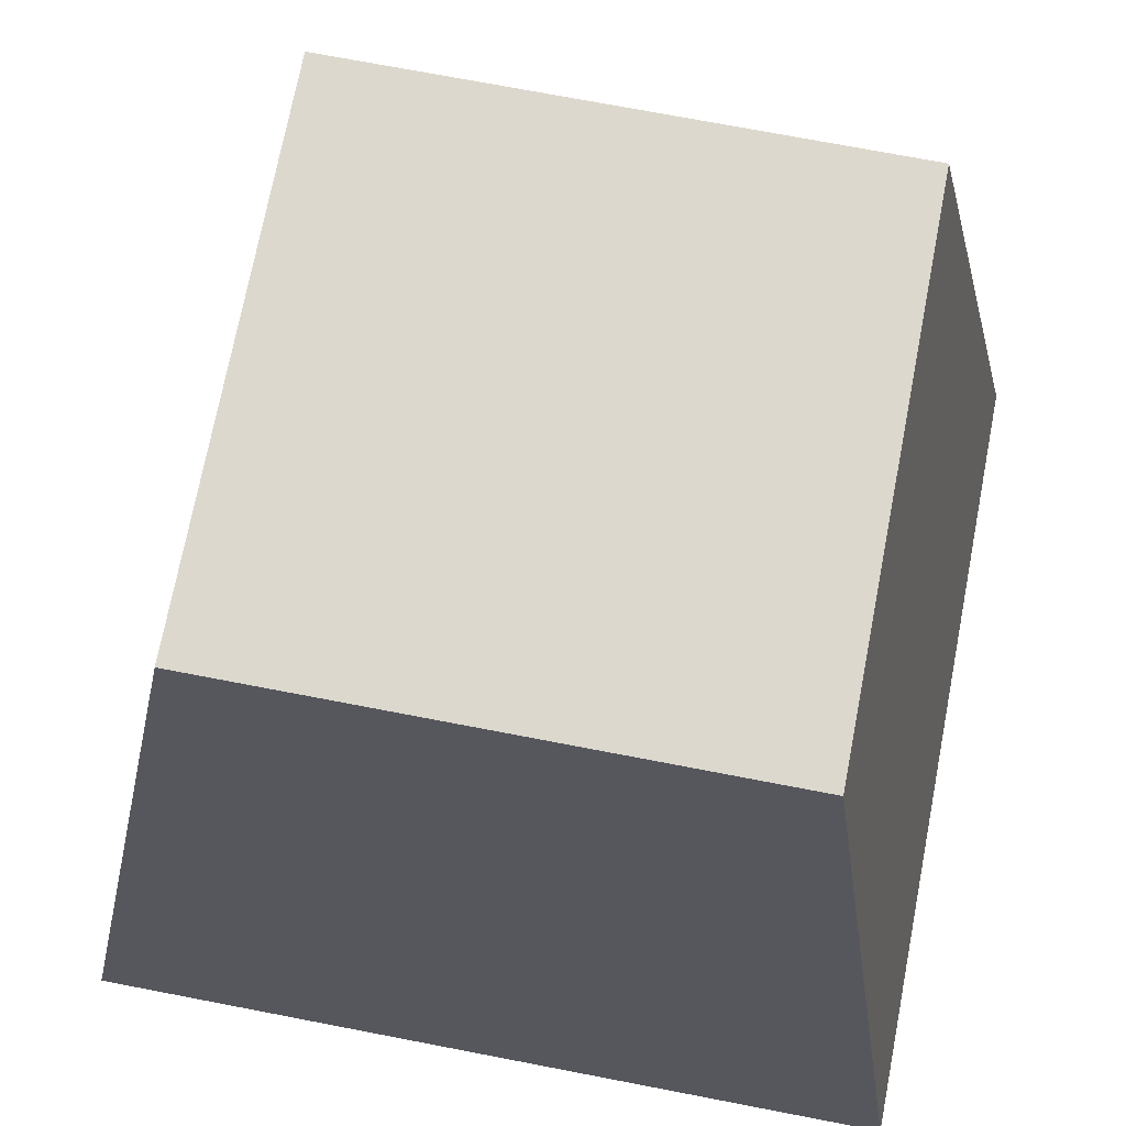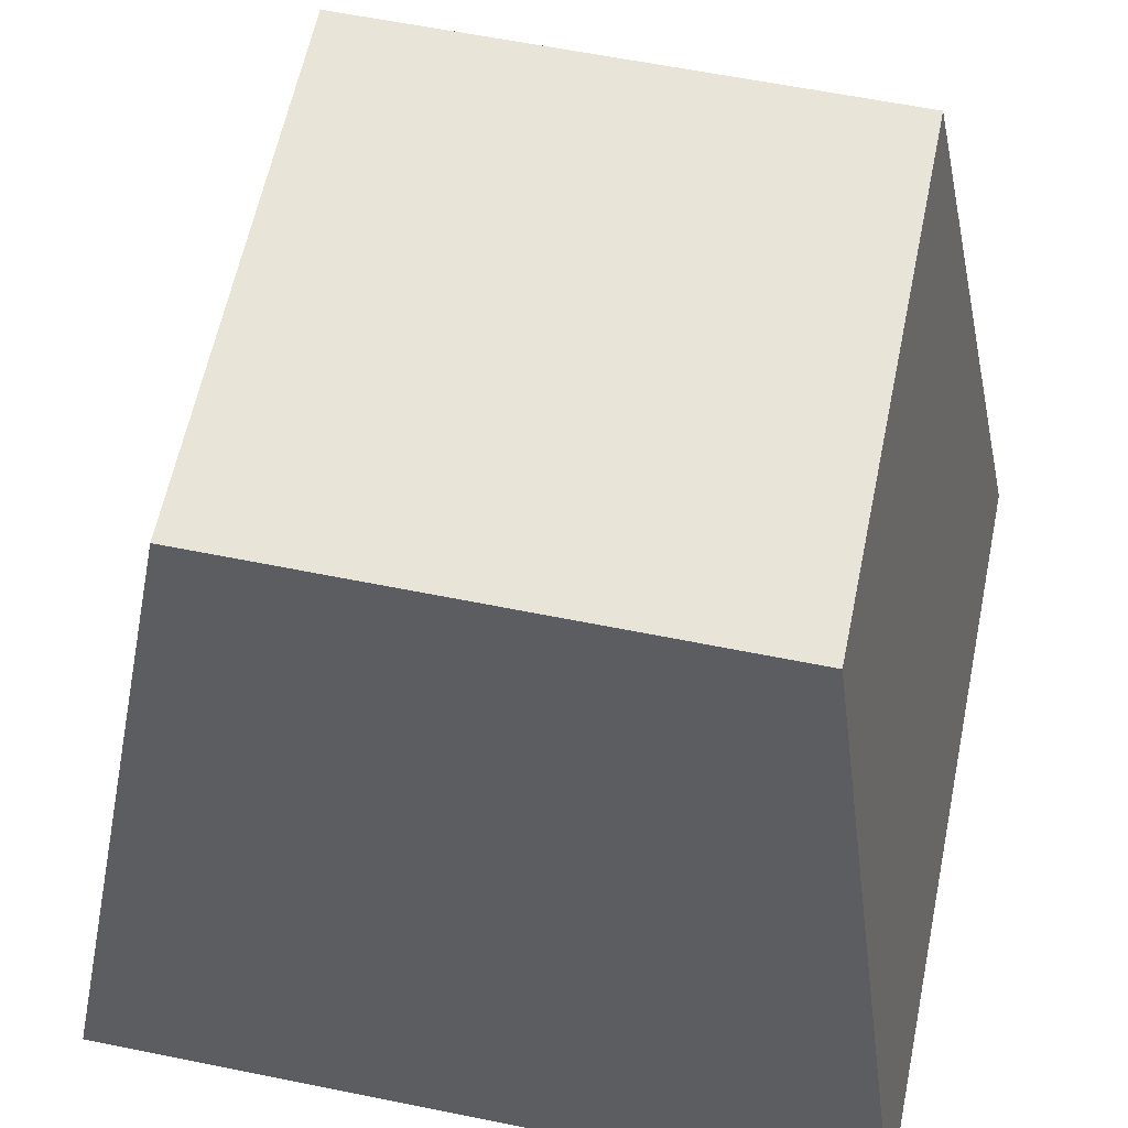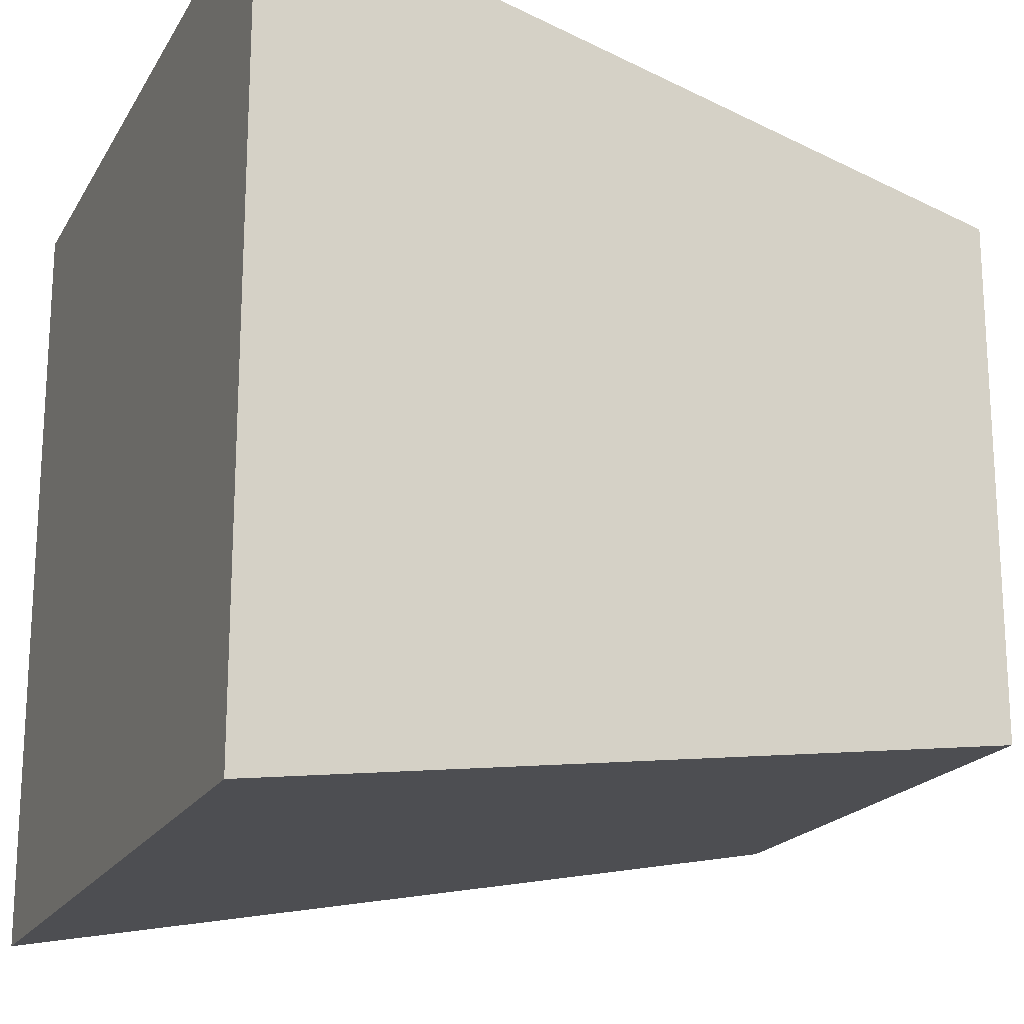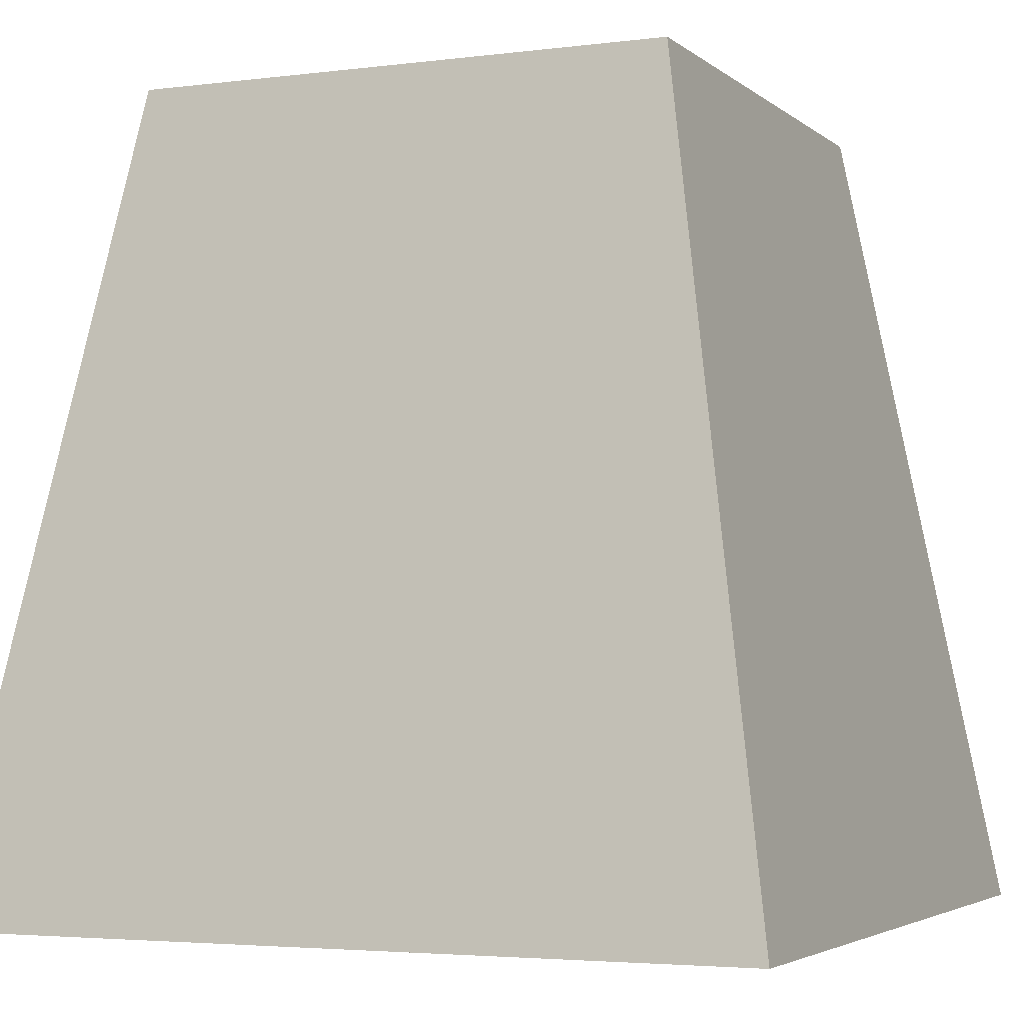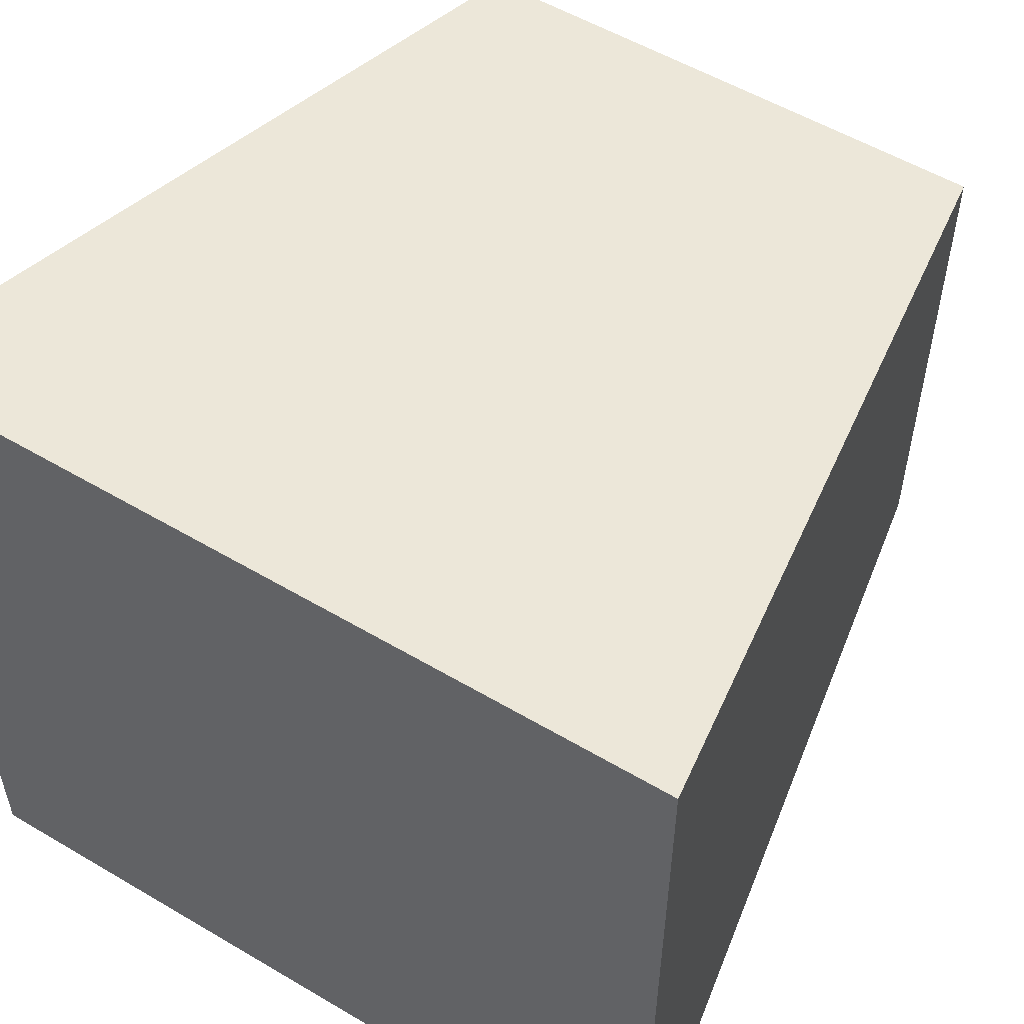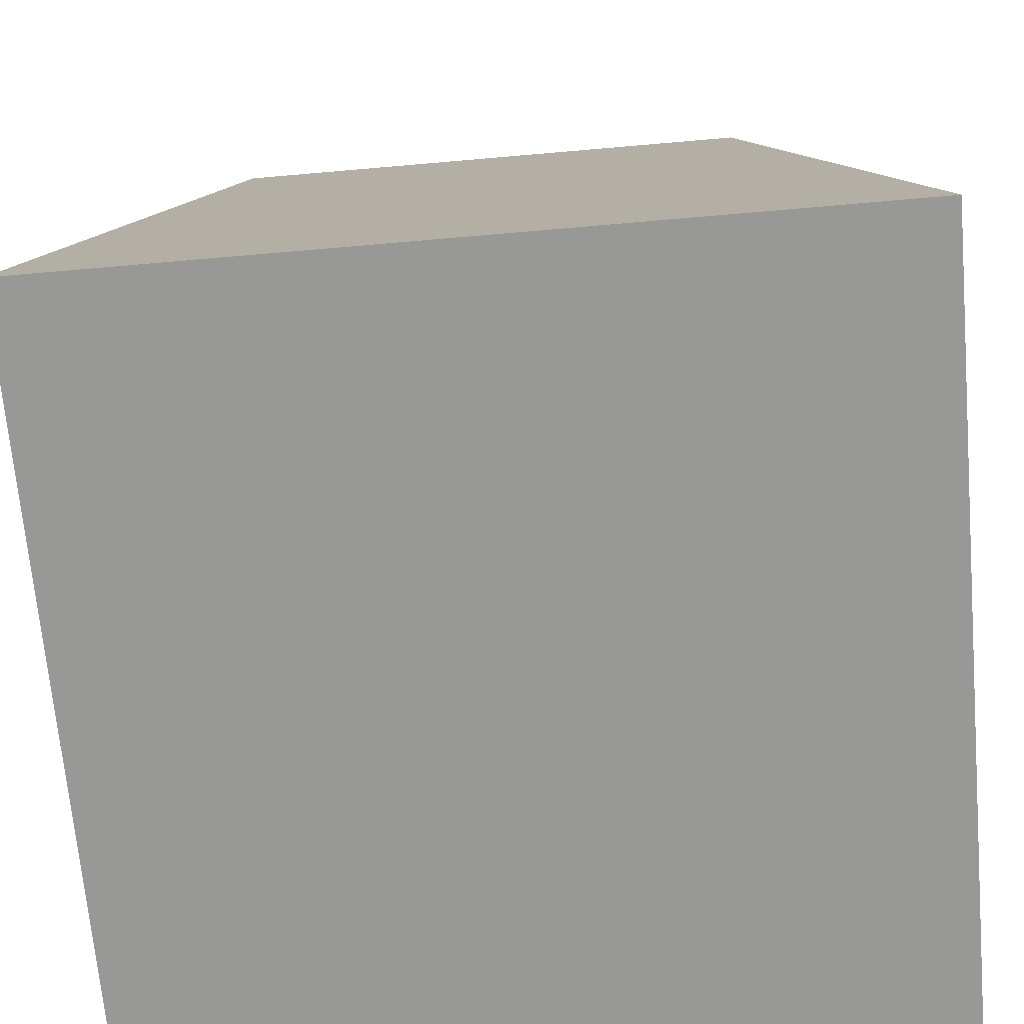
<metadata>
{"format":"obj","ext":"obj","renderer":"f3d","projection":"perspective","resolution":1024,"background":"white","views":[{"elev":72.3,"azim":-79.1,"up":"+Y"},{"elev":60.6,"azim":-78.3,"up":"+Y"},{"elev":-19.2,"azim":68.2,"up":"+Z"},{"elev":-3.6,"azim":113.6,"up":"+Y"},{"elev":54.8,"azim":32.0,"up":"+Z"},{"elev":-68.5,"azim":-175.0,"up":"+Y"}]}
</metadata>
<code>
o Cube
v -1 1.084 0.9465
v -1.5 -1.916 1.446
v 1.5 -1.916 1.446
v 1 1.084 0.9465
v -1 1.084 -1.054
v -1.5 -1.916 -1.554
v 1.5 -1.916 -1.554
v 1 1.084 -1.054
f 5 1 2 6
f 6 2 3 7
f 7 3 4 8
f 8 4 1 5
f 1 4 3 2
f 8 5 6 7

</code>
